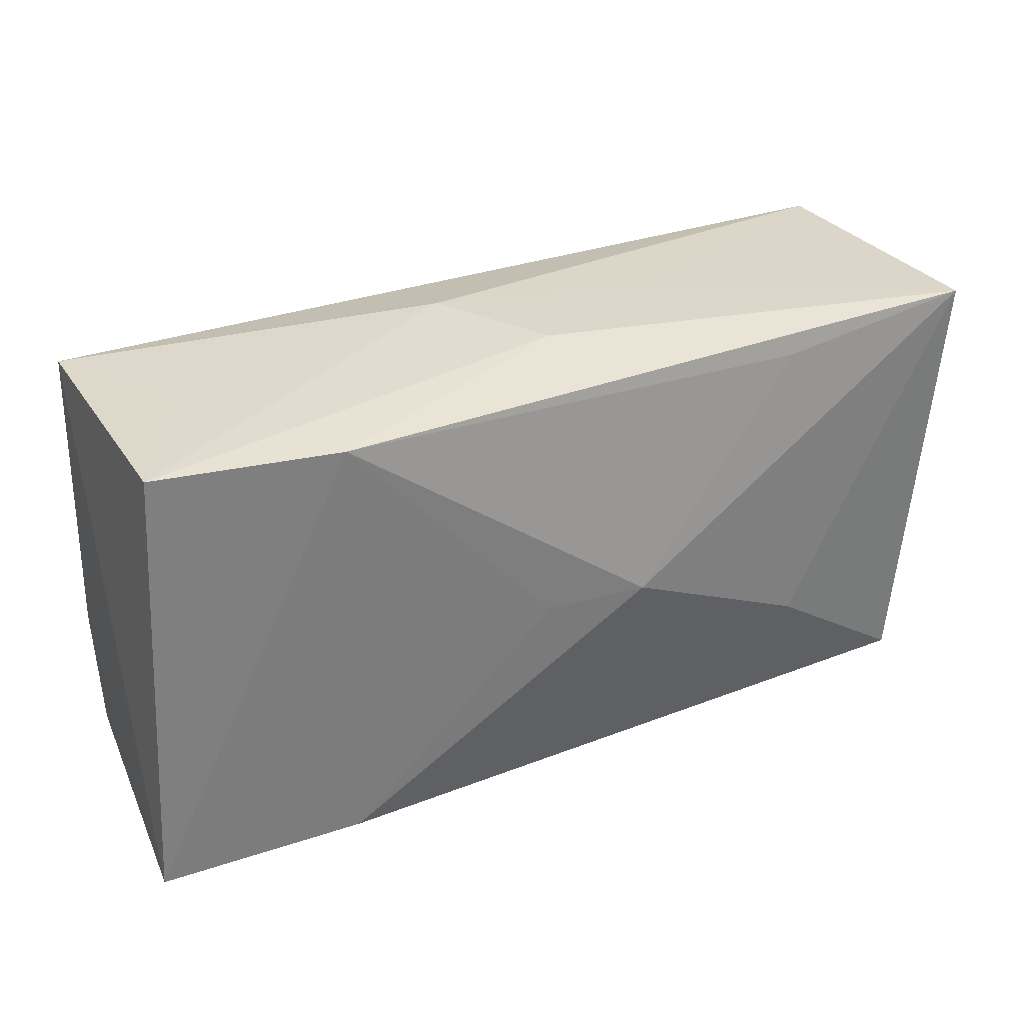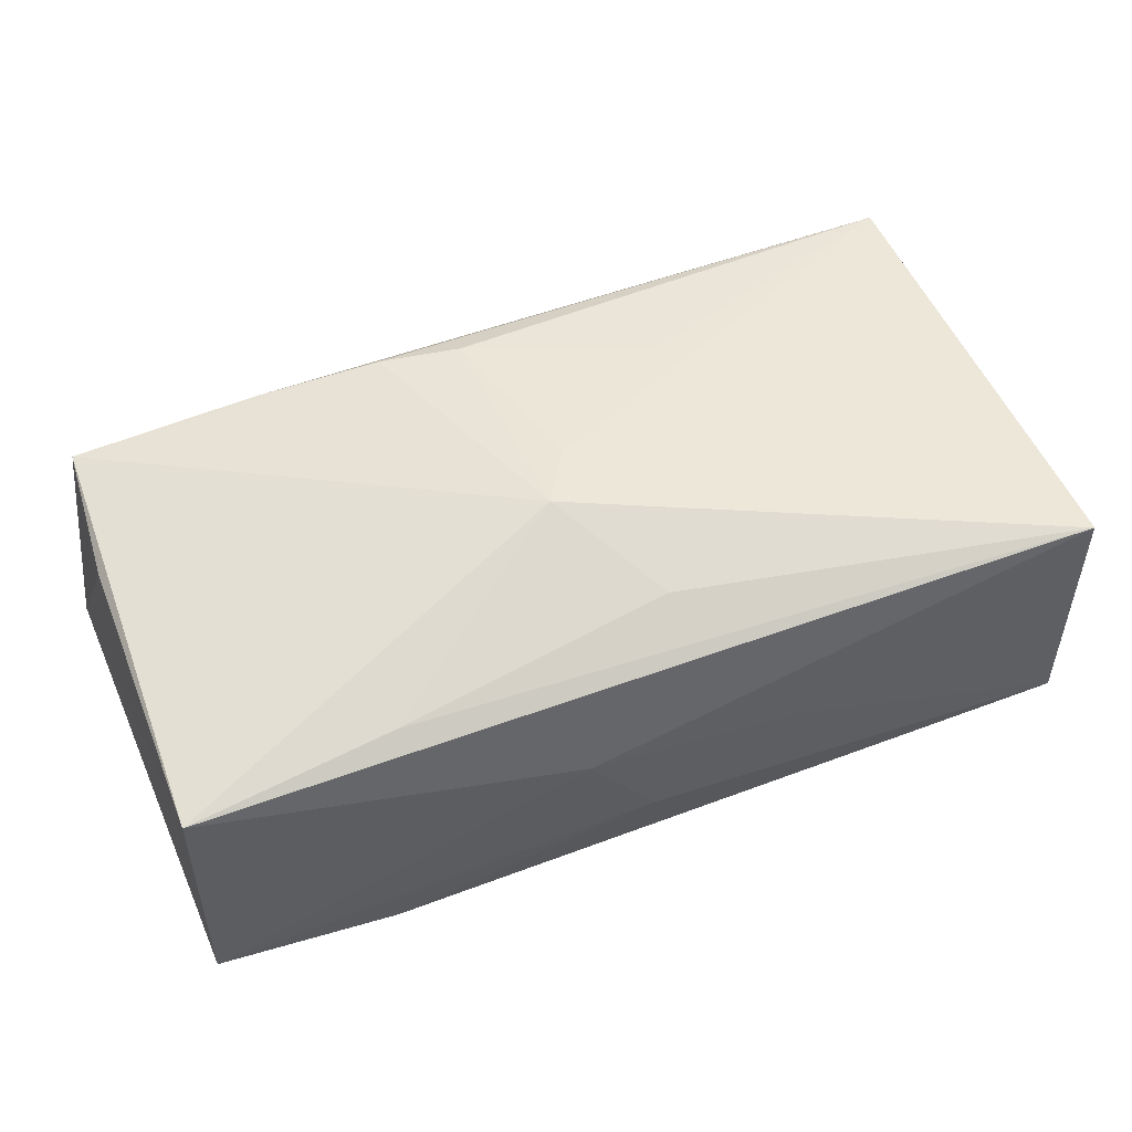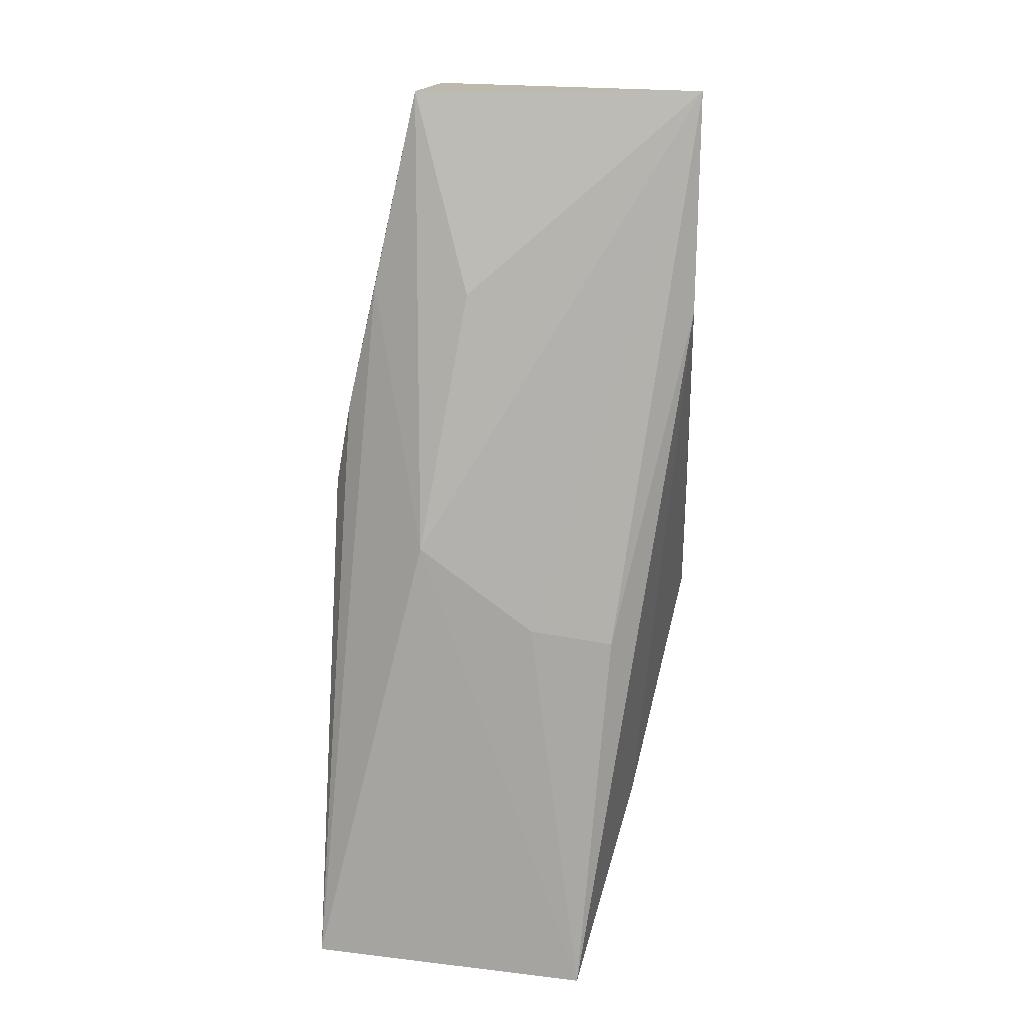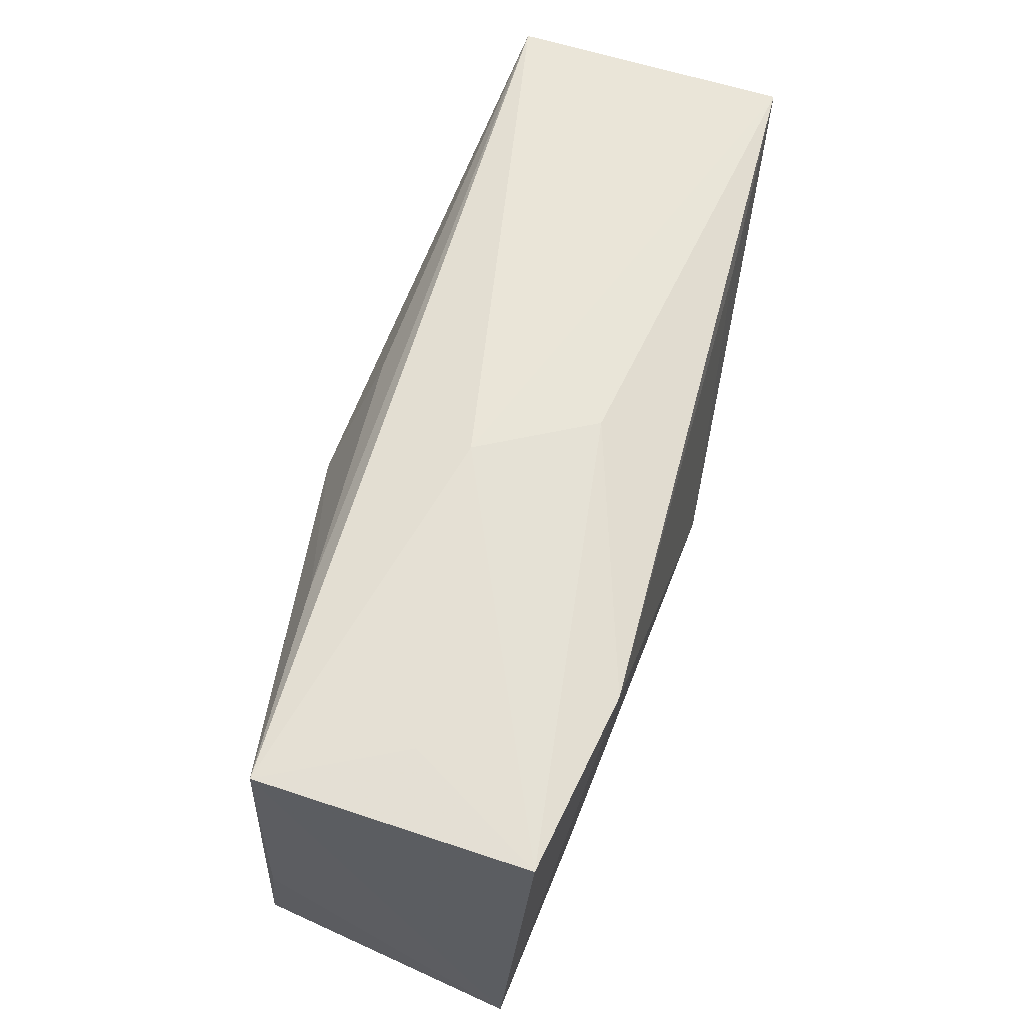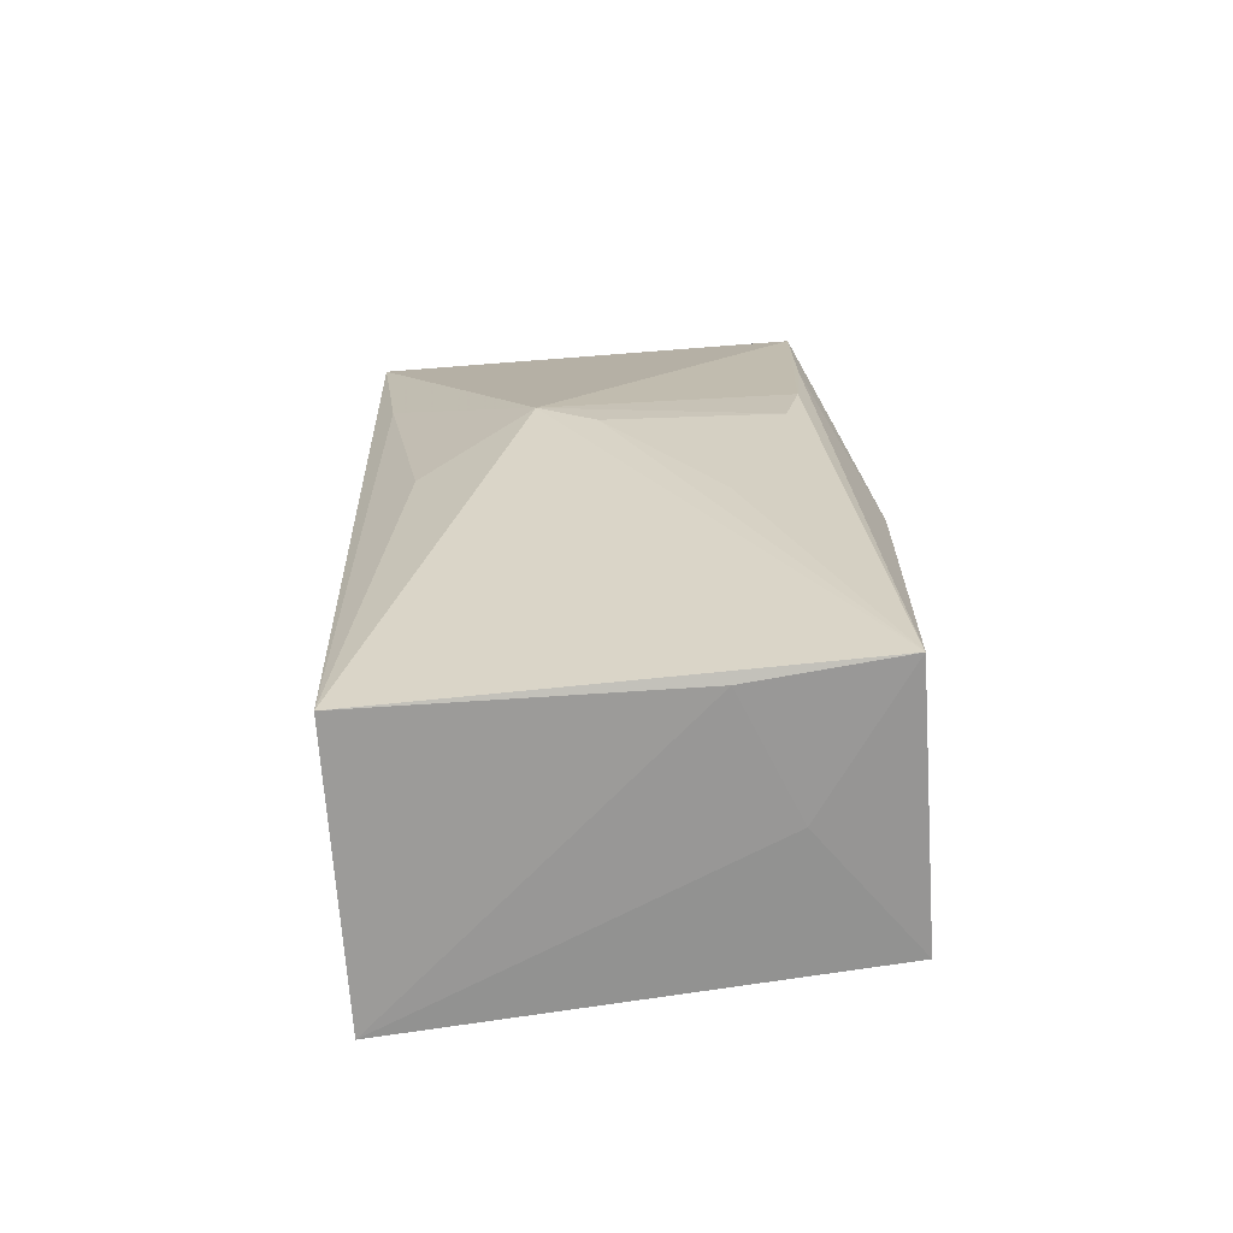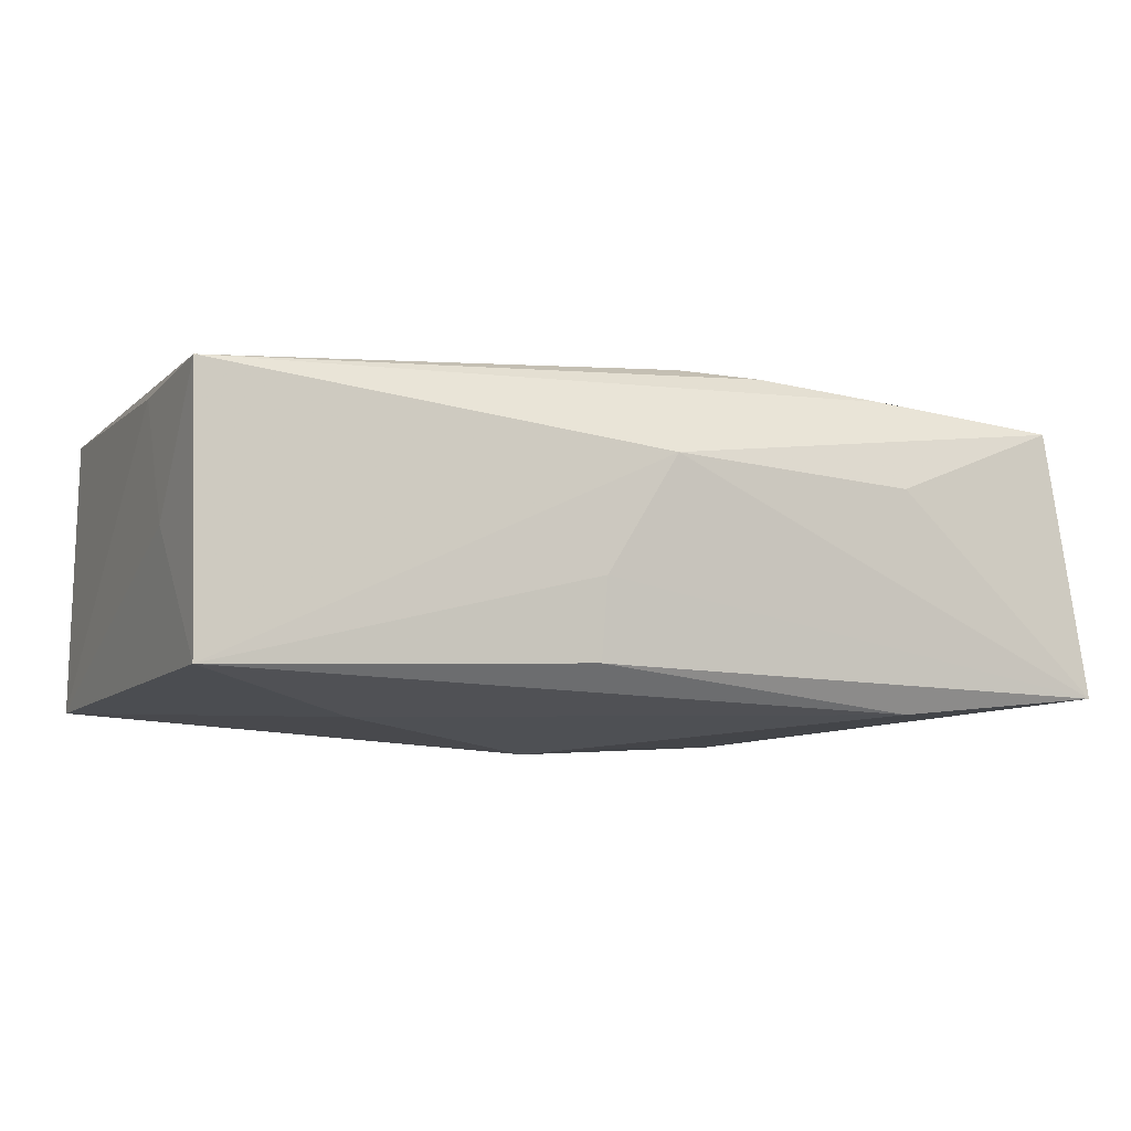
<metadata>
{"format":"obj","ext":"obj","renderer":"f3d","projection":"perspective","resolution":1024,"background":"white","views":[{"elev":26.5,"azim":153.1,"up":"+Y"},{"elev":49.8,"azim":157.4,"up":"+Z"},{"elev":-79.2,"azim":84.8,"up":"+Y"},{"elev":60.6,"azim":108.0,"up":"+Y"},{"elev":23.7,"azim":-93.4,"up":"+Z"},{"elev":-3.7,"azim":-23.9,"up":"+Z"}]}
</metadata>
<code>
v 0.02123 0.01654 -0.015
v 0.003471 -0.01303 0.01493
v 0.03584 -0.005974 0.009445
v -0.03594 -0.004824 0.01144
v -0.03564 -0.01798 -0.008201
v -0.03602 0.01984 0.01051
v 0.03022 0.01778 -0.002188
v 0.03622 0.01799 0.008391
v -0.01142 -0.007262 0.01476
v 0.0002592 0.01925 -0.007172
v -0.03722 0.01837 -0.01173
v -0.01969 0.01608 -0.01296
v 0.009854 -0.01473 0.01434
v 0.000523 0.001174 0.01573
v 0.02016 -0.01907 -0.01178
v -0.03609 -0.009671 0.001787
v 0.03667 -0.02026 -0.01053
v 0.01976 -0.01614 0.01297
v -0.005833 -0.02026 -0.001605
v -0.01164 0.01955 -0.001216
v 0.03603 0.01644 -0.01311
v 0.01984 0.01686 0.01006
v 0.006033 0.02004 0.001706
v -0.002425 0.01451 0.01235
v -0.03544 -0.01644 0.01307
v -5.46e-05 -0.02026 0.007585
v 0.003842 -0.001324 -0.01451
v 0.03478 -0.01723 0.01099
v -0.006321 -0.0202 -0.007996
v -0.02169 -0.008897 -0.01189
v 0.01991 -0.01976 0.0057
v -0.004619 -0.001234 -0.015
v 0.003376 0.005638 0.0158
f 1 21 17
f 26 17 31
f 31 28 26
f 17 28 31
f 17 21 8
f 6 22 8
f 33 28 8
f 8 22 33
f 32 1 27
f 21 1 10
f 13 28 33
f 24 6 33
f 33 22 24
f 24 22 6
f 3 28 17
f 17 8 3
f 3 8 28
f 25 5 26
f 9 14 25
f 33 6 25
f 25 14 33
f 11 10 1
f 32 27 15
f 15 1 17
f 15 27 1
f 17 29 15
f 15 29 5
f 7 8 21
f 6 8 23
f 10 11 23
f 8 7 23
f 21 10 23
f 23 7 21
f 9 25 2
f 2 25 13
f 2 14 9
f 33 14 2
f 2 13 33
f 28 13 18
f 13 25 18
f 26 28 18
f 18 25 26
f 26 5 19
f 5 29 19
f 19 17 26
f 19 29 17
f 4 25 6
f 6 11 4
f 5 25 16
f 16 11 5
f 25 4 16
f 16 4 11
f 12 1 32
f 32 11 12
f 12 11 1
f 32 15 30
f 30 15 5
f 30 11 32
f 5 11 30
f 20 11 6
f 6 23 20
f 20 23 11

</code>
